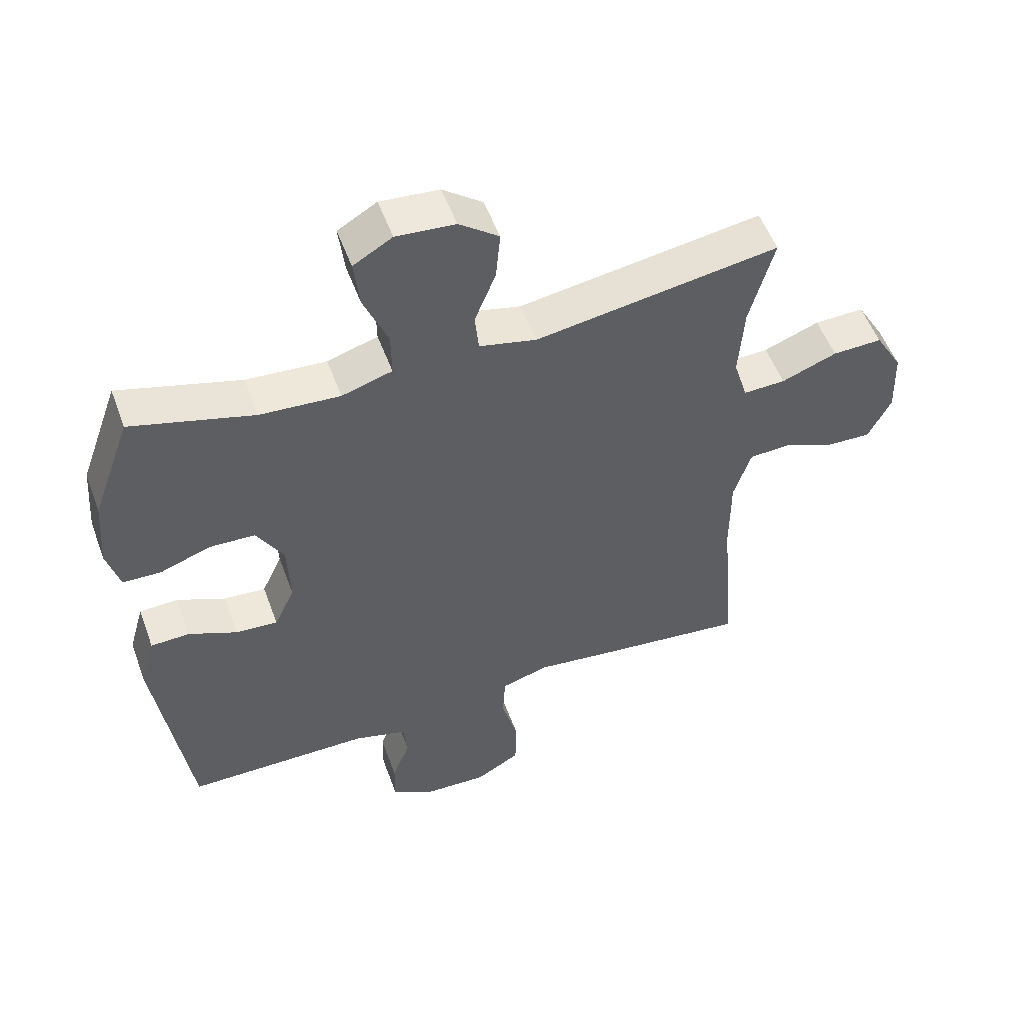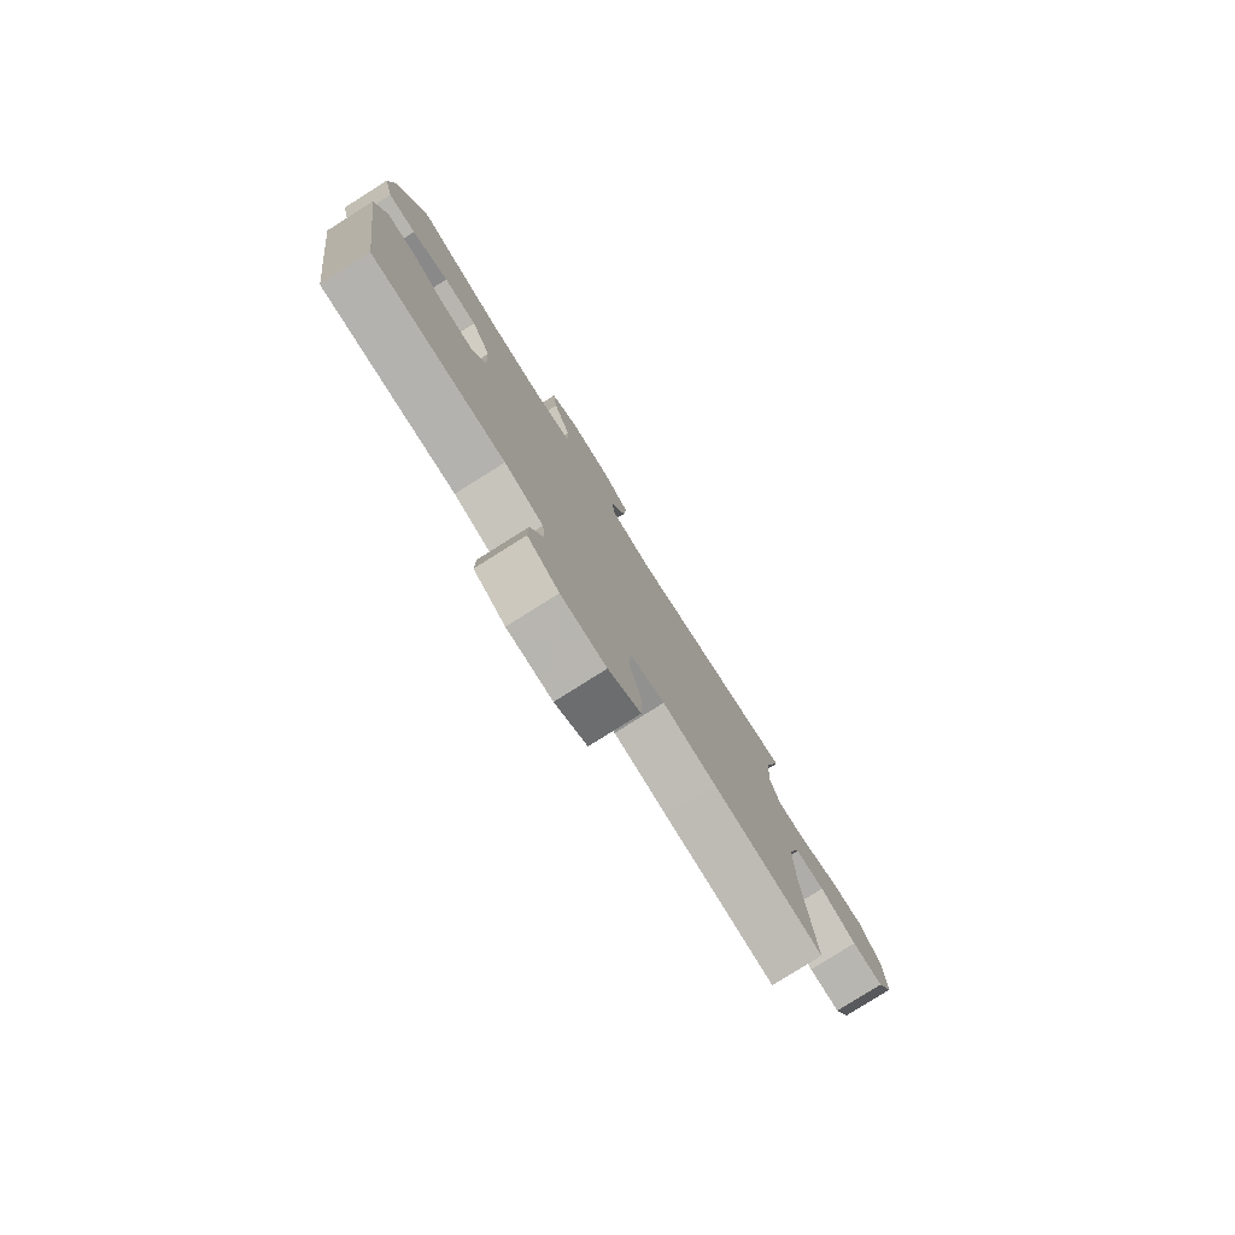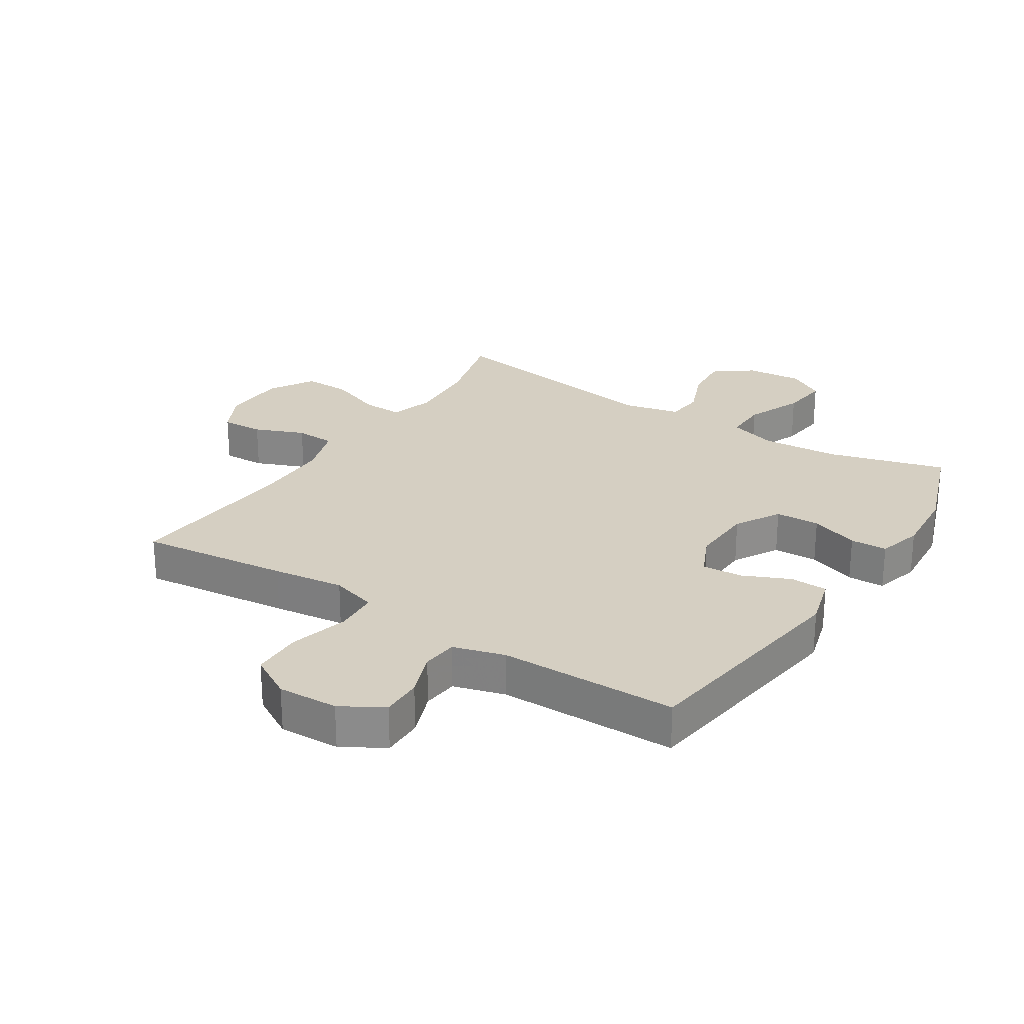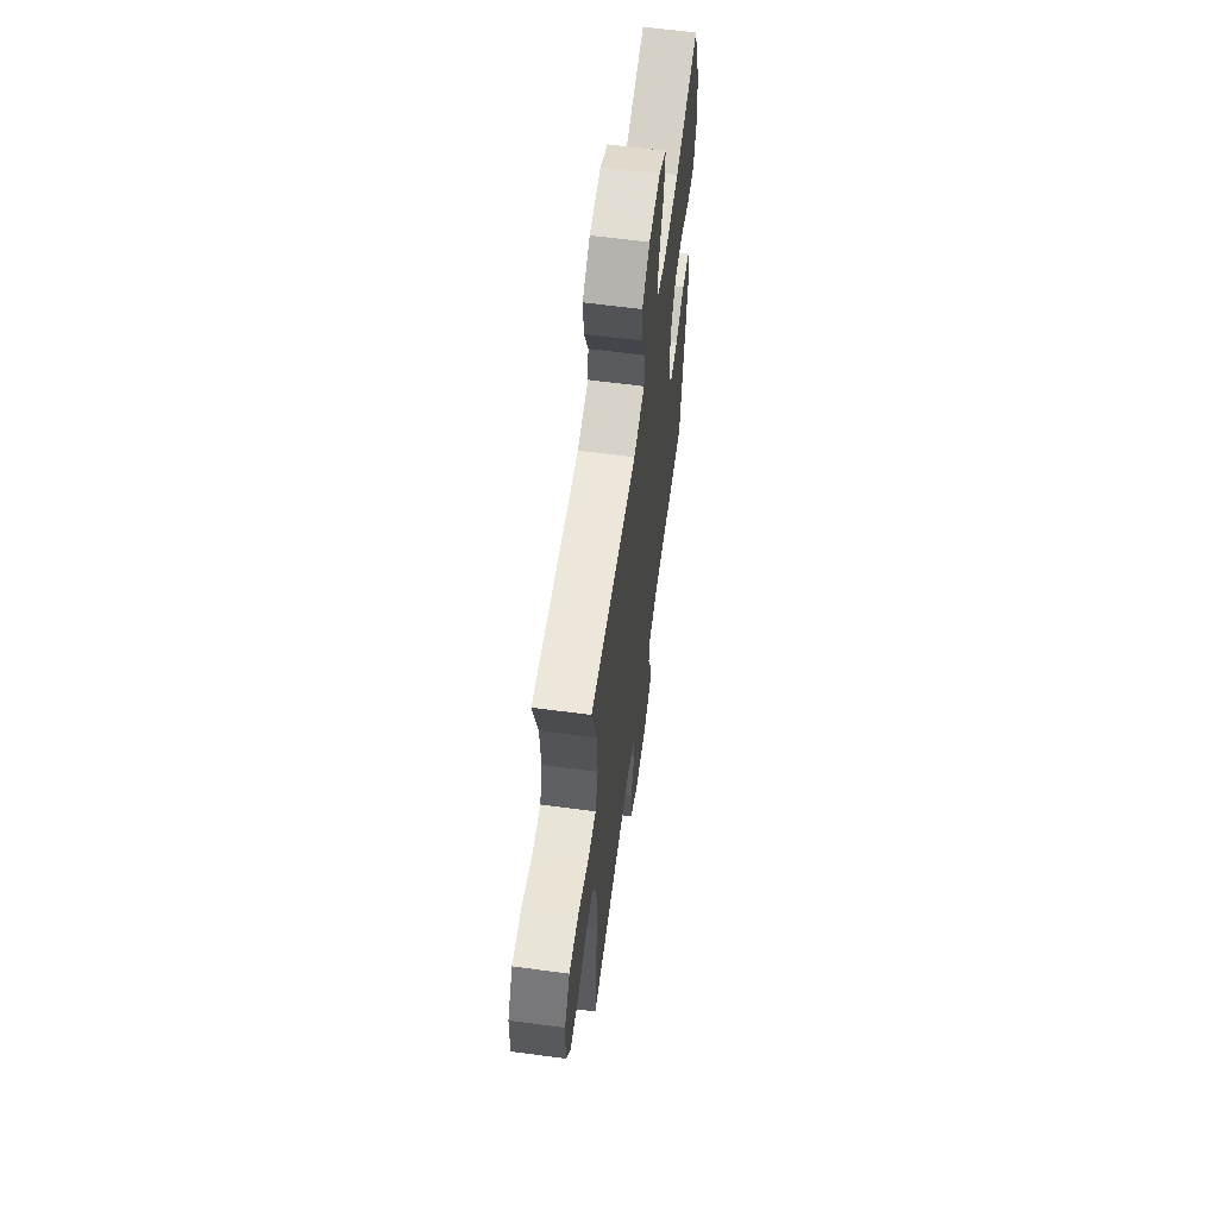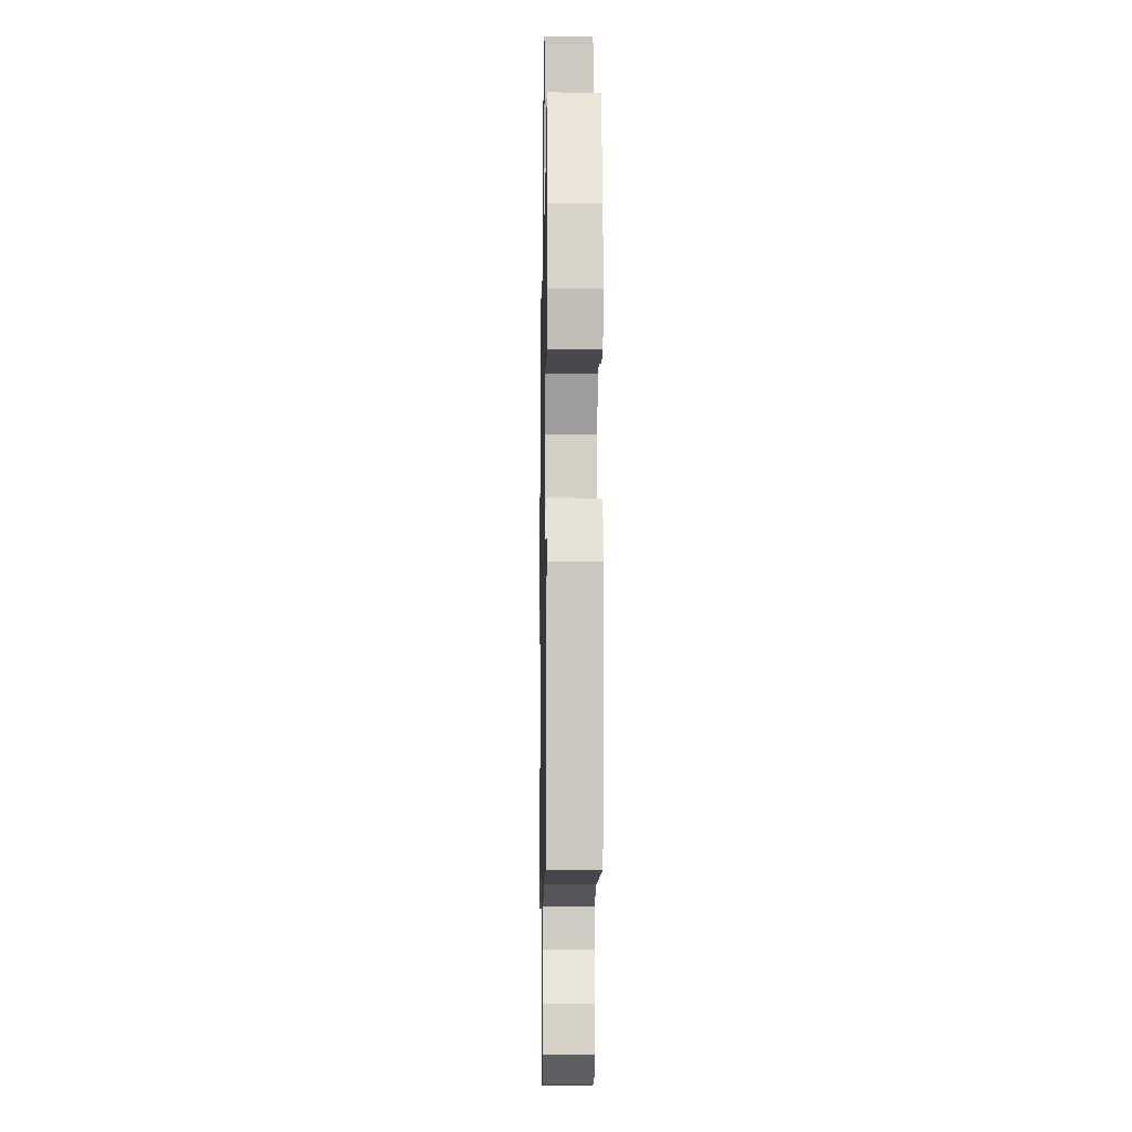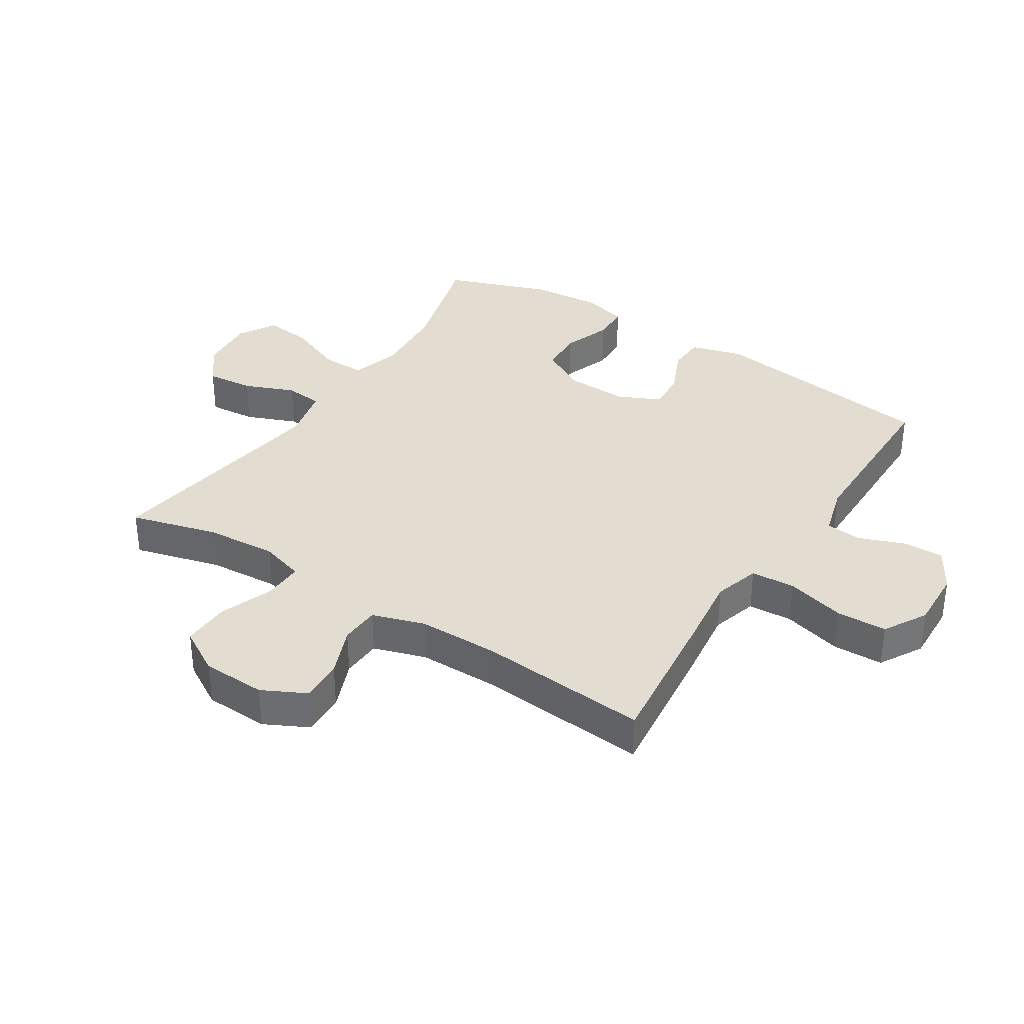
<metadata>
{"format":"obj","ext":"obj","renderer":"f3d","projection":"perspective","resolution":1024,"background":"white","views":[{"elev":53.3,"azim":-20.0,"up":"+Z"},{"elev":-79.5,"azim":-57.8,"up":"+Z"},{"elev":25.9,"azim":-147.2,"up":"+Y"},{"elev":62.2,"azim":97.7,"up":"+Z"},{"elev":-10.2,"azim":-91.0,"up":"+Z"},{"elev":35.2,"azim":122.6,"up":"+Y"}]}
</metadata>
<code>
v 0.5 0.07 0.5
v 0.462 0.07 0.359
v 0.454 0.07 0.243
v 0.476 0.07 0.171
v 0.542 0.07 0.173
v 0.629 0.07 0.206
v 0.707 0.07 0.208
v 0.75 0.07 0.135
v 0.754 0.07 0.031
v 0.718 0.07 -0.04
v 0.649 0.07 -0.037
v 0.568 0.07 -0.004
v 0.503 0.07 -0.007
v 0.476 0.07 -0.092
v 0.476 0.07 -0.224
v 0.5 0.07 -0.5
v 0.257 0.07 -0.472
v 0.141 0.07 -0.457
v 0.066 0.07 -0.479
v 0.062 0.07 -0.551
v 0.088 0.07 -0.647
v 0.086 0.07 -0.729
v 0.016 0.07 -0.769
v -0.082 0.07 -0.765
v -0.15 0.07 -0.725
v -0.149 0.07 -0.658
v -0.121 0.07 -0.584
v -0.127 0.07 -0.526
v -0.211 0.07 -0.502
v -0.5 0.07 -0.5
v -0.552 0.07 -0.126
v -0.528 0.07 -0.041
v -0.467 0.07 -0.039
v -0.391 0.07 -0.073
v -0.325 0.07 -0.078
v -0.293 0.07 -0.009
v -0.297 0.07 0.094
v -0.339 0.07 0.167
v -0.411 0.07 0.17
v -0.49 0.07 0.142
v -0.55 0.07 0.144
v -0.57 0.07 0.217
v -0.561 0.07 0.331
v -0.5 0.07 0.5
v -0.309 0.07 0.446
v -0.184 0.07 0.437
v -0.105 0.07 0.461
v -0.106 0.07 0.532
v -0.144 0.07 0.624
v -0.153 0.07 0.702
v -0.092 0.07 0.738
v 0 0.07 0.73
v 0.062 0.07 0.683
v 0.055 0.07 0.606
v 0.022 0.07 0.524
v 0.028 0.07 0.463
v 0.118 0.07 0.442
v 0.5 0 0.5
v 0.462 0 0.359
v 0.454 0 0.243
v 0.476 0 0.171
v 0.542 0 0.173
v 0.629 0 0.206
v 0.707 0 0.208
v 0.75 0 0.135
v 0.754 0 0.031
v 0.718 0 -0.04
v 0.649 0 -0.037
v 0.568 0 -0.004
v 0.503 0 -0.007
v 0.476 0 -0.092
v 0.476 0 -0.224
v 0.5 0 -0.5
v 0.257 0 -0.472
v 0.141 0 -0.457
v 0.066 0 -0.479
v 0.062 0 -0.551
v 0.088 0 -0.647
v 0.086 0 -0.729
v 0.016 0 -0.769
v -0.082 0 -0.765
v -0.15 0 -0.725
v -0.149 0 -0.658
v -0.121 0 -0.584
v -0.127 0 -0.526
v -0.211 0 -0.502
v -0.5 0 -0.5
v -0.552 0 -0.126
v -0.528 0 -0.041
v -0.467 0 -0.039
v -0.391 0 -0.073
v -0.325 0 -0.078
v -0.293 0 -0.009
v -0.297 0 0.094
v -0.339 0 0.167
v -0.411 0 0.17
v -0.49 0 0.142
v -0.55 0 0.144
v -0.57 0 0.217
v -0.561 0 0.331
v -0.5 0 0.5
v -0.309 0 0.446
v -0.184 0 0.437
v -0.105 0 0.461
v -0.106 0 0.532
v -0.144 0 0.624
v -0.153 0 0.702
v -0.092 0 0.738
v 0 0 0.73
v 0.062 0 0.683
v 0.055 0 0.606
v 0.022 0 0.524
v 0.028 0 0.463
v 0.118 0 0.442
f 52 53 54 55
f 52 55 56
f 51 52 56
f 48 49 50 51
f 47 48 51 56
f 46 47 56 57
f 42 43 44 45
f 42 45 46
f 39 40 41 42
f 38 39 42 46
f 37 38 46 57
f 31 32 33 34
f 29 30 31 34
f 28 29 34 35
f 24 25 26 27
f 24 27 28
f 23 24 28
f 20 21 22 23
f 19 20 23 28
f 18 19 28 35
f 15 16 17 18
f 14 15 18 35
f 9 10 11 12
f 9 12 13
f 8 9 13
f 5 6 7 8
f 4 5 8 13
f 3 4 13 14
f 37 57 1 2
f 36 37 2 3
f 3 14 35 36
f 112 111 110 109
f 113 112 109
f 113 109 108
f 108 107 106 105
f 113 108 105 104
f 114 113 104 103
f 102 101 100 99
f 103 102 99
f 99 98 97 96
f 103 99 96 95
f 114 103 95 94
f 91 90 89 88
f 91 88 87 86
f 92 91 86 85
f 84 83 82 81
f 85 84 81
f 85 81 80
f 80 79 78 77
f 85 80 77 76
f 92 85 76 75
f 75 74 73 72
f 92 75 72 71
f 69 68 67 66
f 70 69 66
f 70 66 65
f 65 64 63 62
f 70 65 62 61
f 71 70 61 60
f 59 58 114 94
f 60 59 94 93
f 93 92 71 60
f 1 58 59 2
f 2 59 60 3
f 3 60 61 4
f 4 61 62 5
f 5 62 63 6
f 6 63 64 7
f 7 64 65 8
f 8 65 66 9
f 9 66 67 10
f 10 67 68 11
f 11 68 69 12
f 12 69 70 13
f 13 70 71 14
f 14 71 72 15
f 15 72 73 16
f 16 73 74 17
f 17 74 75 18
f 18 75 76 19
f 19 76 77 20
f 20 77 78 21
f 21 78 79 22
f 22 79 80 23
f 23 80 81 24
f 24 81 82 25
f 25 82 83 26
f 26 83 84 27
f 27 84 85 28
f 28 85 86 29
f 29 86 87 30
f 30 87 88 31
f 31 88 89 32
f 32 89 90 33
f 33 90 91 34
f 34 91 92 35
f 35 92 93 36
f 36 93 94 37
f 37 94 95 38
f 38 95 96 39
f 39 96 97 40
f 40 97 98 41
f 41 98 99 42
f 42 99 100 43
f 43 100 101 44
f 44 101 102 45
f 45 102 103 46
f 46 103 104 47
f 47 104 105 48
f 48 105 106 49
f 49 106 107 50
f 50 107 108 51
f 51 108 109 52
f 52 109 110 53
f 53 110 111 54
f 54 111 112 55
f 55 112 113 56
f 56 113 114 57
f 57 114 58 1

</code>
